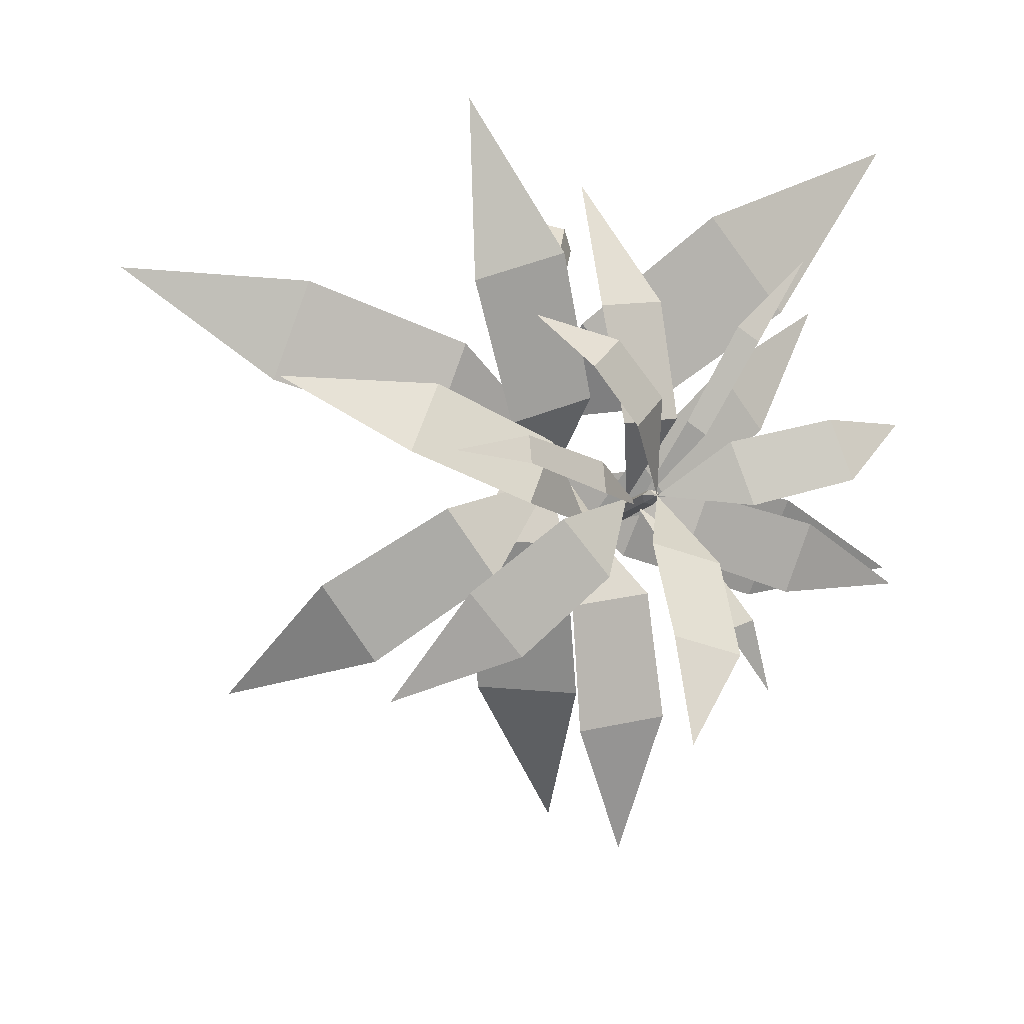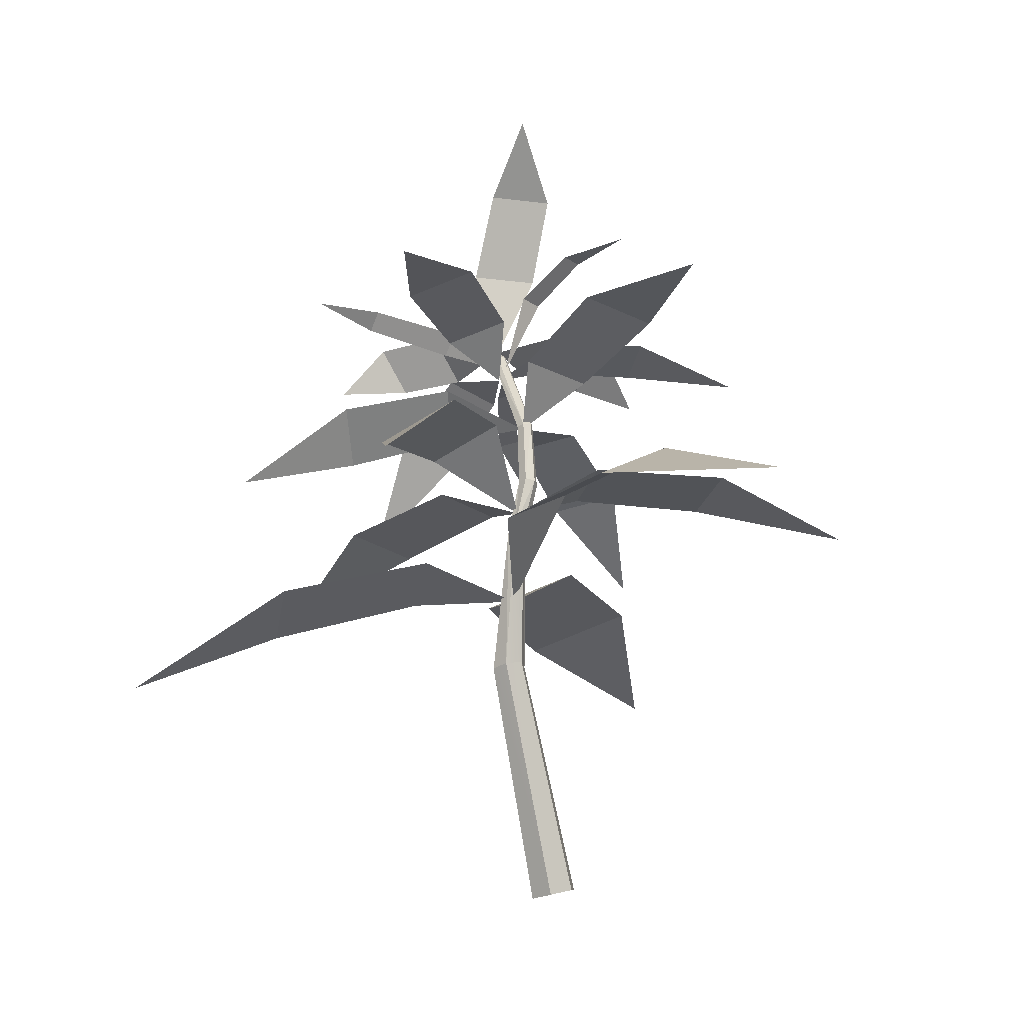
<metadata>
{"format":"obj","ext":"obj","renderer":"f3d","projection":"perspective","resolution":1024,"background":"white","views":[{"elev":44.5,"azim":179.0,"up":"+Z"},{"elev":4.7,"azim":141.8,"up":"+Y"}]}
</metadata>
<code>
g herbAction
v -0.09383 -0.04097 -0.458
v -0.03202 -0.06322 -0.9354
v 0.1419 -0.09304 -0.487
v -0.0677 -0.1818 -0.09301
v -0.09383 -0.04097 -0.458
v 0.1419 -0.09304 -0.487
v 0.1449 -0.2287 -0.1191
v 0.00181 -0.4704 0.03818
v -0.0677 -0.1818 -0.09301
v 0.1449 -0.2287 -0.1191
v -0.4185 -0.6871 0.4736
v -0.824 -0.9011 0.4912
v -0.5824 -0.5768 0.2744
v -0.1127 -0.5221 0.2939
v -0.4185 -0.6871 0.4736
v -0.5824 -0.5768 0.2744
v -0.2605 -0.4226 0.1143
v 0.00181 -0.4704 0.03818
v -0.1127 -0.5221 0.2939
v -0.2605 -0.4226 0.1143
v 0.6056 -0.4161 0.2247
v 0.9636 -0.6525 0.3717
v 0.5197 -0.5638 0.3977
v 0.2369 -0.3577 0.1081
v 0.6056 -0.4161 0.2247
v 0.5197 -0.5638 0.3977
v 0.1594 -0.4909 0.2641
v 0.00181 -0.4704 0.03818
v 0.2369 -0.3577 0.1081
v 0.1594 -0.4909 0.2641
v 0.3759 0.0834 -0.2006
v 0.7335 -0.01037 -0.41
v 0.495 -0.02458 -0.05865
v 0.09758 0.004575 -0.01116
v 0.3759 0.0834 -0.2006
v 0.495 -0.02458 -0.05865
v 0.2049 -0.09278 0.1168
v -0.03374 -0.2378 0.06586
v 0.09758 0.004575 -0.01116
v 0.2049 -0.09278 0.1168
v -0.5922 -0.2557 -0.02952
v -0.8506 -0.3271 -0.3325
v -0.5029 -0.1461 -0.2325
v -0.2799 -0.2195 0.1125
v -0.5922 -0.2557 -0.02952
v -0.5029 -0.1461 -0.2325
v -0.1994 -0.1207 -0.07053
v -0.03374 -0.2378 0.06586
v -0.2799 -0.2195 0.1125
v -0.1994 -0.1207 -0.07053
v 0.136 -0.3256 0.5915
v 0.1436 -0.597 0.8851
v -0.06293 -0.405 0.6016
v 0.05723 -0.196 0.2818
v 0.136 -0.3256 0.5915
v -0.06293 -0.405 0.6016
v -0.1221 -0.2676 0.2908
v -0.03374 -0.2378 0.06586
v 0.05723 -0.196 0.2818
v -0.1221 -0.2676 0.2908
v 0.2776 0.03719 0.4181
v 0.5662 -0.151 0.4726
v 0.2188 -0.1198 0.4717
v 0.02202 0.08419 0.3039
v 0.2776 0.03719 0.4181
v 0.2188 -0.1198 0.4717
v -0.031 -0.05737 0.3522
v -0.1066 -0.01725 0.1355
v 0.02202 0.08419 0.3039
v -0.031 -0.05737 0.3522
v -0.274 0.2693 -0.1907
v -0.1749 0.4206 -0.4693
v -0.08528 0.3378 -0.1603
v -0.2406 0.1055 0.03785
v -0.274 0.2693 -0.1907
v -0.08528 0.3378 -0.1603
v -0.0704 0.1672 0.06523
v -0.1066 -0.01725 0.1355
v -0.2406 0.1055 0.03785
v -0.0704 0.1672 0.06523
v -0.4121 -0.2722 0.3645
v -0.6372 -0.5086 0.3291
v -0.5086 -0.225 0.225
v -0.2169 -0.08455 0.282
v -0.4121 -0.2722 0.3645
v -0.5086 -0.225 0.225
v -0.3039 -0.04196 0.1563
v -0.1066 -0.01725 0.1355
v -0.2169 -0.08455 0.282
v -0.3039 -0.04196 0.1563
v -0.1314 -0.08577 0.7181
v -0.09647 -0.3834 0.8056
v -0.261 -0.1581 0.6655
v -0.1747 0.09837 0.5486
v -0.1314 -0.08577 0.7181
v -0.261 -0.1581 0.6655
v -0.2916 0.03311 0.5012
v -0.1847 0.1087 0.3388
v -0.1747 0.09837 0.5486
v -0.2916 0.03311 0.5012
v 0.04608 0.4066 0.1615
v 0.3273 0.4557 0.07869
v 0.1546 0.3413 0.2919
v -0.1428 0.2722 0.2639
v 0.04608 0.4066 0.1615
v 0.1546 0.3413 0.2919
v -0.04496 0.2133 0.3814
v -0.1847 0.1087 0.3388
v -0.1428 0.2722 0.2639
v -0.04496 0.2133 0.3814
v -0.5874 0.112 0.2566
v -0.7839 0.08561 0.03982
v -0.5339 0.2033 0.1398
v -0.3572 0.1254 0.3619
v -0.5874 0.112 0.2566
v -0.5339 0.2033 0.1398
v -0.3091 0.2077 0.2566
v -0.1847 0.1087 0.3388
v -0.3572 0.1254 0.3619
v -0.3091 0.2077 0.2566
v -0.1034 0.1837 0.7847
v 0.01152 0.06082 0.8198
v -0.1595 0.06428 0.751
v -0.1934 0.2212 0.6534
v -0.1034 0.1837 0.7847
v -0.1595 0.06428 0.751
v -0.2518 0.0966 0.6181
v -0.2433 0.1848 0.4193
v -0.1934 0.2212 0.6534
v -0.2518 0.0966 0.6181
v -0.3898 0.6068 0.3786
v -0.2818 0.8249 0.3568
v -0.2533 0.6225 0.4547
v -0.3625 0.3813 0.4124
v -0.3898 0.6068 0.3786
v -0.2533 0.6225 0.4547
v -0.22 0.3977 0.4917
v -0.2433 0.1848 0.4193
v -0.3625 0.3813 0.4124
v -0.22 0.3977 0.4917
v -0.6143 0.06586 0.5222
v -0.7666 0.009874 0.453
v -0.6596 0.1585 0.4333
v -0.3981 0.1271 0.5186
v -0.6143 0.06586 0.5222
v -0.6596 0.1585 0.4333
v -0.4454 0.2238 0.4258
v -0.2433 0.1848 0.4193
v -0.3981 0.1271 0.5186
v -0.4454 0.2238 0.4258
v -0.1151 -1.246 -0.07586
v -0.07201 -1.234 -0.1182
v -0.02798 -0.649 0.02811
v 0.00227 -0.6291 0.002337
v -0.09841 -1.265 -0.01965
v -0.1151 -1.246 -0.07586
v -0.0156 -0.668 0.06625
v -0.02798 -0.649 0.02811
v -0.09841 -1.265 -0.01965
v -0.0156 -0.668 0.06625
v -0.03871 -1.272 -0.005726
v 0.02705 -0.6673 0.07863
v -0.03871 -1.272 -0.005726
v 0.02705 -0.6673 0.07863
v 0.004344 -1.259 -0.04802
v 0.0573 -0.6474 0.05289
v 0.004344 -1.259 -0.04802
v 0.0573 -0.6474 0.05289
v -0.01234 -1.24 -0.1043
v 0.04492 -0.6284 0.01475
v -0.07201 -1.234 -0.1182
v -0.01234 -1.24 -0.1043
v 0.00227 -0.6291 0.002337
v 0.04492 -0.6284 0.01475
v -0.007998 -0.2673 0.04285
v 0.00227 -0.6291 0.002337
v -0.1151 -1.246 -0.07586
v -0.05536 -1.253 -0.06194
v -0.07201 -1.234 -0.1182
v -0.09841 -1.265 -0.01965
v -0.03871 -1.272 -0.005726
v 0.004344 -1.259 -0.04802
v -0.01234 -1.24 -0.1043
v -0.2356 0.174 0.3826
v -0.2433 0.1848 0.4193
v -0.2503 0.1706 0.3949
v -0.2503 0.1706 0.3949
v -0.2433 0.1848 0.4193
v -0.2467 0.167 0.4137
v -0.2467 0.167 0.4137
v -0.2433 0.1848 0.4193
v -0.2283 0.1667 0.4202
v -0.2283 0.1667 0.4202
v -0.2433 0.1848 0.4193
v -0.2136 0.1701 0.4078
v -0.2136 0.1701 0.4078
v -0.2433 0.1848 0.4193
v -0.2172 0.1737 0.3891
v -0.2172 0.1737 0.3891
v -0.2433 0.1848 0.4193
v -0.2356 0.174 0.3826
v 0.02705 -0.6673 0.07863
v -0.01162 -0.3052 0.06744
v 0.0573 -0.6474 0.05289
v -0.01162 -0.3052 0.06744
v 0.003027 -0.2858 0.05763
v 0.0573 -0.6474 0.05289
v -0.06757 -0.1735 0.09252
v -0.0523 -0.1553 0.08254
v 0.02705 -0.6673 0.07863
v -0.0156 -0.668 0.06625
v -0.01162 -0.3052 0.06744
v -0.0156 -0.668 0.06625
v -0.03729 -0.3059 0.06247
v -0.01162 -0.3052 0.06744
v -0.0156 -0.668 0.06625
v -0.02798 -0.649 0.02811
v -0.03729 -0.3059 0.06247
v -0.02798 -0.649 0.02811
v -0.04832 -0.2874 0.04769
v -0.03729 -0.3059 0.06247
v 0.00227 -0.6291 0.002337
v -0.03367 -0.2681 0.03788
v -0.02798 -0.649 0.02811
v -0.03367 -0.2681 0.03788
v -0.04832 -0.2874 0.04769
v -0.02798 -0.649 0.02811
v -0.007998 -0.2673 0.04285
v -0.03367 -0.2681 0.03788
v 0.00227 -0.6291 0.002337
v 0.0573 -0.6474 0.05289
v 0.003027 -0.2858 0.05763
v 0.04492 -0.6284 0.01475
v 0.003027 -0.2858 0.05763
v -0.007998 -0.2673 0.04285
v 0.04492 -0.6284 0.01475
v -0.03729 -0.3059 0.06247
v -0.08883 -0.1804 0.0807
v -0.01162 -0.3052 0.06744
v -0.08883 -0.1804 0.0807
v -0.06757 -0.1735 0.09252
v -0.01162 -0.3052 0.06744
v -0.03729 -0.3059 0.06247
v -0.04832 -0.2874 0.04769
v -0.08883 -0.1804 0.0807
v -0.04832 -0.2874 0.04769
v -0.09479 -0.1687 0.05901
v -0.08883 -0.1804 0.0807
v -0.04832 -0.2874 0.04769
v -0.03367 -0.2681 0.03788
v -0.09479 -0.1687 0.05901
v -0.07938 -0.1506 0.04924
v -0.03367 -0.2681 0.03788
v -0.007998 -0.2673 0.04285
v -0.07938 -0.1506 0.04924
v -0.007998 -0.2673 0.04285
v -0.05819 -0.1441 0.06092
v -0.07938 -0.1506 0.04924
v 0.003027 -0.2858 0.05763
v -0.0523 -0.1553 0.08254
v -0.007998 -0.2673 0.04285
v -0.0523 -0.1553 0.08254
v -0.05819 -0.1441 0.06092
v -0.007998 -0.2673 0.04285
v -0.07938 -0.1506 0.04924
v -0.05819 -0.1441 0.06092
v -0.1176 -0.000526 0.1142
v -0.05819 -0.1441 0.06092
v -0.09699 -0.001283 0.1202
v -0.1176 -0.000526 0.1142
v -0.05819 -0.1441 0.06092
v -0.0523 -0.1553 0.08254
v -0.09699 -0.001283 0.1202
v -0.09179 -0.01033 0.1389
v -0.0523 -0.1553 0.08254
v -0.06757 -0.1735 0.09252
v -0.09179 -0.01033 0.1389
v -0.1072 -0.01866 0.1517
v -0.08883 -0.1804 0.0807
v -0.1279 -0.0179 0.1457
v -0.06757 -0.1735 0.09252
v -0.1279 -0.0179 0.1457
v -0.1072 -0.01866 0.1517
v -0.06757 -0.1735 0.09252
v -0.09479 -0.1687 0.05901
v -0.1331 -0.00882 0.1269
v -0.08883 -0.1804 0.0807
v -0.1279 -0.0179 0.1457
v -0.07938 -0.1506 0.04924
v -0.1176 -0.000526 0.1142
v -0.09479 -0.1687 0.05901
v -0.1331 -0.00882 0.1269
v -0.1072 -0.01866 0.1517
v -0.1279 -0.0179 0.1457
v -0.2283 0.1667 0.4202
v -0.2467 0.167 0.4137
v -0.1279 -0.0179 0.1457
v -0.1331 -0.00882 0.1269
v -0.2467 0.167 0.4137
v -0.1331 -0.00882 0.1269
v -0.2503 0.1706 0.3949
v -0.2467 0.167 0.4137
v -0.2356 0.174 0.3826
v -0.2503 0.1706 0.3949
v -0.1176 -0.000526 0.1142
v -0.2503 0.1706 0.3949
v -0.1331 -0.00882 0.1269
v -0.1176 -0.000526 0.1142
v -0.09699 -0.001283 0.1202
v -0.2172 0.1737 0.3891
v -0.1176 -0.000526 0.1142
v -0.2356 0.174 0.3826
v -0.09179 -0.01033 0.1389
v -0.2136 0.1701 0.4078
v -0.09699 -0.001283 0.1202
v -0.2136 0.1701 0.4078
v -0.2172 0.1737 0.3891
v -0.09699 -0.001283 0.1202
v -0.1072 -0.01866 0.1517
v -0.2283 0.1667 0.4202
v -0.09179 -0.01033 0.1389
v -0.2283 0.1667 0.4202
v -0.2136 0.1701 0.4078
v -0.09179 -0.01033 0.1389
v -0.4344 0.4335 0.2963
v -0.4702 0.5023 0.1513
v -0.379 0.4526 0.2862
v -0.3428 0.3152 0.3622
v -0.4344 0.4335 0.2963
v -0.379 0.4526 0.2862
v -0.281 0.3365 0.3509
v -0.2066 0.1345 0.3409
v -0.3428 0.3152 0.3622
v -0.281 0.3365 0.3509
v -0.4234 -0.09709 0.645
v -0.5757 -0.2589 0.6932
v -0.4682 -0.08363 0.6132
v -0.3121 0.05111 0.5084
v -0.4234 -0.09709 0.645
v -0.4682 -0.08363 0.6132
v -0.352 0.06309 0.4801
v -0.2066 0.1345 0.3409
v -0.3121 0.05111 0.5084
v -0.352 0.06309 0.4801
v 0.02544 0.2982 0.6261
v 0.1789 0.3235 0.6892
v 0.02955 0.2464 0.6554
v -0.1319 0.2359 0.478
v 0.02544 0.2982 0.6261
v 0.02955 0.2464 0.6554
v -0.1272 0.1765 0.5115
v -0.2066 0.1345 0.3409
v -0.1319 0.2359 0.478
v -0.1272 0.1765 0.5115
v -0.09383 -0.04097 -0.458
v 0.1419 -0.09304 -0.487
v -0.03202 -0.06322 -0.9354
v -0.0677 -0.1818 -0.09301
v 0.1449 -0.2287 -0.1191
v 0.1419 -0.09304 -0.487
v -0.09383 -0.04097 -0.458
v 0.00181 -0.4704 0.03818
v 0.1449 -0.2287 -0.1191
v -0.0677 -0.1818 -0.09301
v -0.4185 -0.6871 0.4736
v -0.5824 -0.5768 0.2744
v -0.824 -0.9011 0.4912
v -0.1127 -0.5221 0.2939
v -0.2605 -0.4226 0.1143
v -0.5824 -0.5768 0.2744
v -0.4185 -0.6871 0.4736
v 0.00181 -0.4704 0.03818
v -0.2605 -0.4226 0.1143
v -0.1127 -0.5221 0.2939
v 0.6056 -0.4161 0.2247
v 0.5197 -0.5638 0.3977
v 0.9636 -0.6525 0.3717
v 0.2369 -0.3577 0.1081
v 0.1594 -0.4909 0.2641
v 0.5197 -0.5638 0.3977
v 0.6056 -0.4161 0.2247
v 0.00181 -0.4704 0.03818
v 0.1594 -0.4909 0.2641
v 0.2369 -0.3577 0.1081
v 0.3759 0.0834 -0.2006
v 0.495 -0.02458 -0.05865
v 0.7335 -0.01037 -0.41
v 0.09758 0.004575 -0.01116
v 0.2049 -0.09278 0.1168
v 0.495 -0.02458 -0.05865
v 0.3759 0.0834 -0.2006
v -0.03374 -0.2378 0.06586
v 0.2049 -0.09278 0.1168
v 0.09758 0.004575 -0.01116
v -0.5922 -0.2557 -0.02952
v -0.5029 -0.1461 -0.2325
v -0.8506 -0.3271 -0.3325
v -0.2799 -0.2195 0.1125
v -0.1994 -0.1207 -0.07053
v -0.5029 -0.1461 -0.2325
v -0.5922 -0.2557 -0.02952
v -0.03374 -0.2378 0.06586
v -0.1994 -0.1207 -0.07053
v -0.2799 -0.2195 0.1125
v 0.136 -0.3256 0.5915
v -0.06293 -0.405 0.6016
v 0.1436 -0.597 0.8851
v 0.05723 -0.196 0.2818
v -0.1221 -0.2676 0.2908
v -0.06293 -0.405 0.6016
v 0.136 -0.3256 0.5915
v -0.03374 -0.2378 0.06586
v -0.1221 -0.2676 0.2908
v 0.05723 -0.196 0.2818
v 0.2776 0.03719 0.4181
v 0.2188 -0.1198 0.4717
v 0.5662 -0.151 0.4726
v 0.02202 0.08419 0.3039
v -0.031 -0.05737 0.3522
v 0.2188 -0.1198 0.4717
v 0.2776 0.03719 0.4181
v -0.1066 -0.01725 0.1355
v -0.031 -0.05737 0.3522
v 0.02202 0.08419 0.3039
v -0.274 0.2693 -0.1907
v -0.08528 0.3378 -0.1603
v -0.1749 0.4206 -0.4693
v -0.2406 0.1055 0.03785
v -0.0704 0.1672 0.06523
v -0.08528 0.3378 -0.1603
v -0.274 0.2693 -0.1907
v -0.1066 -0.01725 0.1355
v -0.0704 0.1672 0.06523
v -0.2406 0.1055 0.03785
v -0.4121 -0.2722 0.3645
v -0.5086 -0.225 0.225
v -0.6372 -0.5086 0.3291
v -0.2169 -0.08455 0.282
v -0.3039 -0.04196 0.1563
v -0.5086 -0.225 0.225
v -0.4121 -0.2722 0.3645
v -0.1066 -0.01725 0.1355
v -0.3039 -0.04196 0.1563
v -0.2169 -0.08455 0.282
v -0.1314 -0.08577 0.7181
v -0.261 -0.1581 0.6655
v -0.09647 -0.3834 0.8056
v -0.1747 0.09837 0.5486
v -0.2916 0.03311 0.5012
v -0.261 -0.1581 0.6655
v -0.1314 -0.08577 0.7181
v -0.1847 0.1087 0.3388
v -0.2916 0.03311 0.5012
v -0.1747 0.09837 0.5486
v 0.04608 0.4066 0.1615
v 0.1546 0.3413 0.2919
v 0.3273 0.4557 0.07869
v -0.1428 0.2722 0.2639
v -0.04496 0.2133 0.3814
v 0.1546 0.3413 0.2919
v 0.04608 0.4066 0.1615
v -0.1847 0.1087 0.3388
v -0.04496 0.2133 0.3814
v -0.1428 0.2722 0.2639
v -0.5874 0.112 0.2566
v -0.5339 0.2033 0.1398
v -0.7839 0.08561 0.03982
v -0.3572 0.1254 0.3619
v -0.3091 0.2077 0.2566
v -0.5339 0.2033 0.1398
v -0.5874 0.112 0.2566
v -0.1847 0.1087 0.3388
v -0.3091 0.2077 0.2566
v -0.3572 0.1254 0.3619
v -0.1034 0.1837 0.7847
v -0.1595 0.06428 0.751
v 0.01152 0.06082 0.8198
v -0.1934 0.2212 0.6534
v -0.2518 0.0966 0.6181
v -0.1595 0.06428 0.751
v -0.1034 0.1837 0.7847
v -0.2433 0.1848 0.4193
v -0.2518 0.0966 0.6181
v -0.1934 0.2212 0.6534
v -0.3898 0.6068 0.3786
v -0.2533 0.6225 0.4547
v -0.2818 0.8249 0.3568
v -0.3625 0.3813 0.4124
v -0.22 0.3977 0.4917
v -0.2533 0.6225 0.4547
v -0.3898 0.6068 0.3786
v -0.2433 0.1848 0.4193
v -0.22 0.3977 0.4917
v -0.3625 0.3813 0.4124
v -0.6143 0.06586 0.5222
v -0.6596 0.1585 0.4333
v -0.7666 0.009874 0.453
v -0.3981 0.1271 0.5186
v -0.4454 0.2238 0.4258
v -0.6596 0.1585 0.4333
v -0.6143 0.06586 0.5222
v -0.2433 0.1848 0.4193
v -0.4454 0.2238 0.4258
v -0.3981 0.1271 0.5186
v -0.4344 0.4335 0.2963
v -0.379 0.4526 0.2862
v -0.4702 0.5023 0.1513
v -0.3428 0.3152 0.3622
v -0.281 0.3365 0.3509
v -0.379 0.4526 0.2862
v -0.4344 0.4335 0.2963
v -0.2066 0.1345 0.3409
v -0.281 0.3365 0.3509
v -0.3428 0.3152 0.3622
v -0.4234 -0.09709 0.645
v -0.4682 -0.08363 0.6132
v -0.5757 -0.2589 0.6932
v -0.3121 0.05111 0.5084
v -0.352 0.06309 0.4801
v -0.4682 -0.08363 0.6132
v -0.4234 -0.09709 0.645
v -0.2066 0.1345 0.3409
v -0.352 0.06309 0.4801
v -0.3121 0.05111 0.5084
v 0.02544 0.2982 0.6261
v 0.02955 0.2464 0.6554
v 0.1789 0.3235 0.6892
v -0.1319 0.2359 0.478
v -0.1272 0.1765 0.5115
v 0.02955 0.2464 0.6554
v 0.02544 0.2982 0.6261
v -0.2066 0.1345 0.3409
v -0.1272 0.1765 0.5115
v -0.1319 0.2359 0.478
g herbAction_0
f 3 2 1
f 6 5 4
f 7 6 4
f 10 9 8
f 13 12 11
f 16 15 14
f 17 16 14
f 20 19 18
f 23 22 21
f 26 25 24
f 27 26 24
f 30 29 28
f 33 32 31
f 36 35 34
f 37 36 34
f 40 39 38
f 43 42 41
f 46 45 44
f 47 46 44
f 50 49 48
f 53 52 51
f 56 55 54
f 57 56 54
f 60 59 58
f 63 62 61
f 66 65 64
f 67 66 64
f 70 69 68
f 73 72 71
f 76 75 74
f 77 76 74
f 80 79 78
f 83 82 81
f 86 85 84
f 87 86 84
f 90 89 88
f 93 92 91
f 96 95 94
f 97 96 94
f 100 99 98
f 103 102 101
f 106 105 104
f 107 106 104
f 110 109 108
f 113 112 111
f 116 115 114
f 117 116 114
f 120 119 118
f 123 122 121
f 126 125 124
f 127 126 124
f 130 129 128
f 133 132 131
f 136 135 134
f 137 136 134
f 140 139 138
f 143 142 141
f 146 145 144
f 147 146 144
f 150 149 148
f 153 152 151
f 153 154 152
f 157 156 155
f 157 158 156
f 161 160 159
f 161 162 160
f 165 164 163
f 165 166 164
f 169 168 167
f 169 170 168
f 173 172 171
f 173 174 172
f 176 175 174
f 179 178 177
f 177 178 180
f 180 178 181
f 181 178 182
f 182 178 183
f 183 178 179
f 186 185 184
f 189 188 187
f 192 191 190
f 195 194 193
f 198 197 196
f 201 200 199
f 204 203 202
f 207 206 205
f 206 208 205
f 206 209 208
f 212 211 210
f 215 214 213
f 218 217 216
f 221 220 219
f 224 223 222
f 227 226 225
f 230 229 228
f 233 232 231
f 236 235 234
f 239 238 237
f 242 241 240
f 245 244 243
f 248 247 246
f 251 250 249
f 251 252 250
f 255 254 253
f 258 257 256
f 261 260 259
f 264 263 262
f 267 266 265
f 270 269 268
f 273 272 271
f 273 274 272
f 277 276 275
f 277 278 276
f 281 280 279
f 284 283 282
f 287 286 285
f 287 288 286
f 291 290 289
f 291 292 290
f 295 294 293
f 295 296 294
f 299 298 297
f 302 301 300
f 305 304 303
f 308 307 306
f 311 310 309
f 311 312 310
f 315 314 313
f 318 317 316
f 321 320 319
f 324 323 322
f 327 326 325
f 330 329 328
f 331 330 328
f 334 333 332
f 337 336 335
f 340 339 338
f 341 340 338
f 344 343 342
f 347 346 345
f 350 349 348
f 351 350 348
f 354 353 352
f 357 356 355
f 360 359 358
f 361 360 358
f 364 363 362
f 367 366 365
f 370 369 368
f 371 370 368
f 374 373 372
f 377 376 375
f 380 379 378
f 381 380 378
f 384 383 382
f 387 386 385
f 390 389 388
f 391 390 388
f 394 393 392
f 397 396 395
f 400 399 398
f 401 400 398
f 404 403 402
f 407 406 405
f 410 409 408
f 411 410 408
f 414 413 412
f 417 416 415
f 420 419 418
f 421 420 418
f 424 423 422
f 427 426 425
f 430 429 428
f 431 430 428
f 434 433 432
f 437 436 435
f 440 439 438
f 441 440 438
f 444 443 442
f 447 446 445
f 450 449 448
f 451 450 448
f 454 453 452
f 457 456 455
f 460 459 458
f 461 460 458
f 464 463 462
f 467 466 465
f 470 469 468
f 471 470 468
f 474 473 472
f 477 476 475
f 480 479 478
f 481 480 478
f 484 483 482
f 487 486 485
f 490 489 488
f 491 490 488
f 494 493 492
f 497 496 495
f 500 499 498
f 501 500 498
f 504 503 502
f 507 506 505
f 510 509 508
f 511 510 508
f 514 513 512
f 517 516 515
f 520 519 518
f 521 520 518
f 524 523 522
f 527 526 525
f 530 529 528
f 531 530 528
f 534 533 532

</code>
